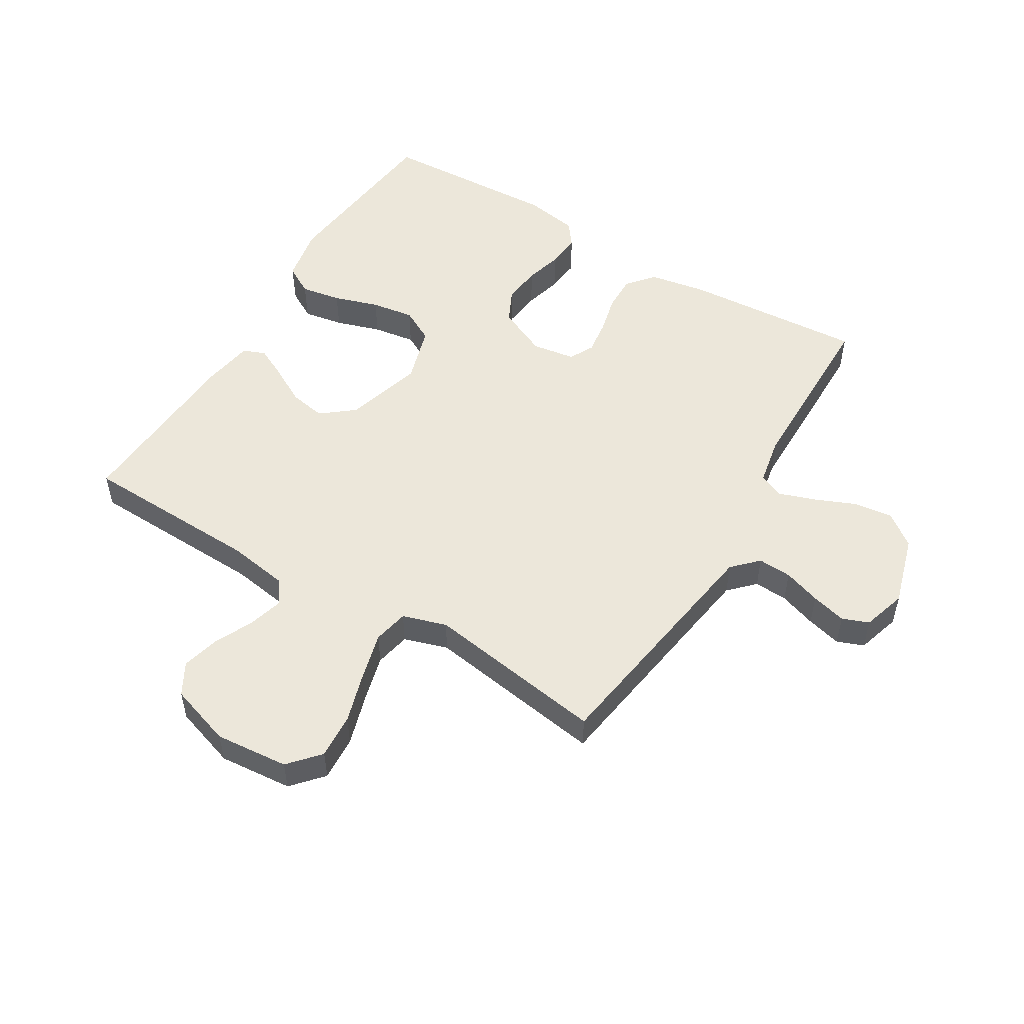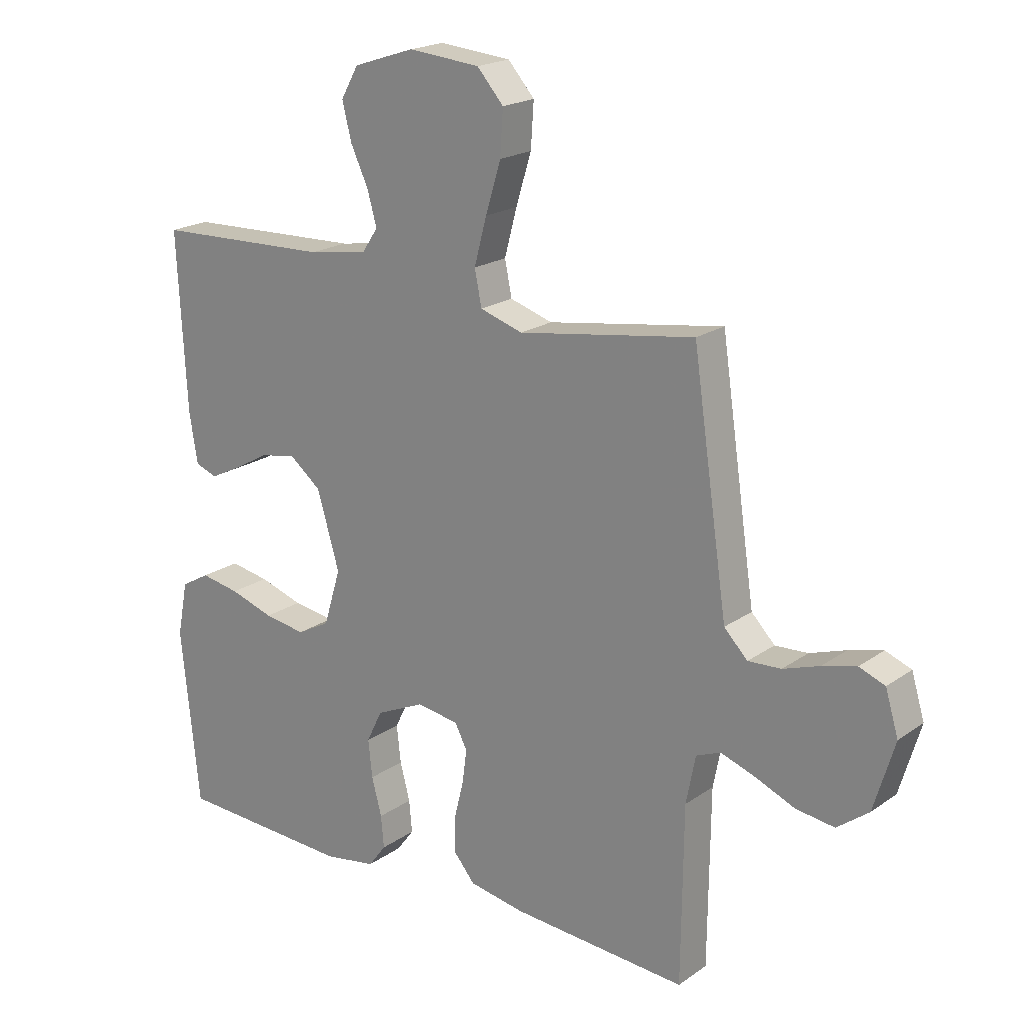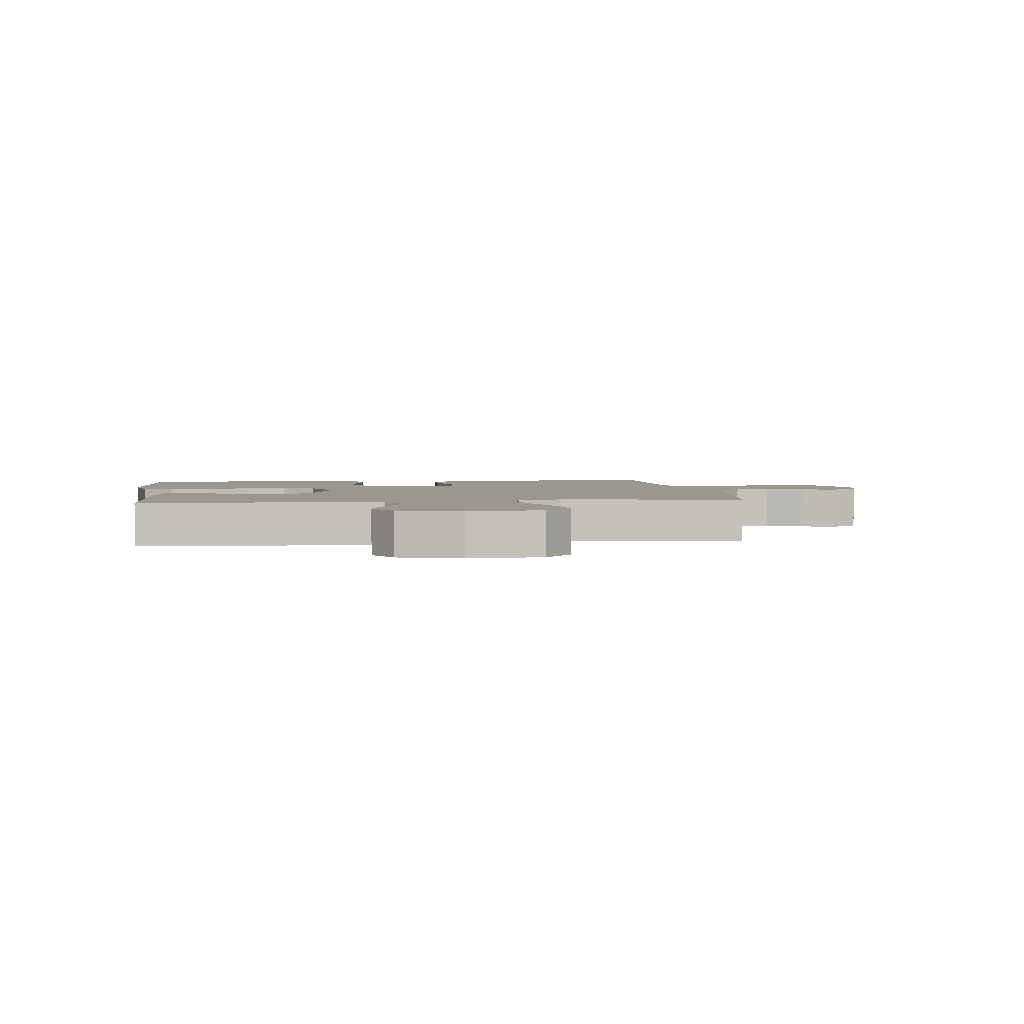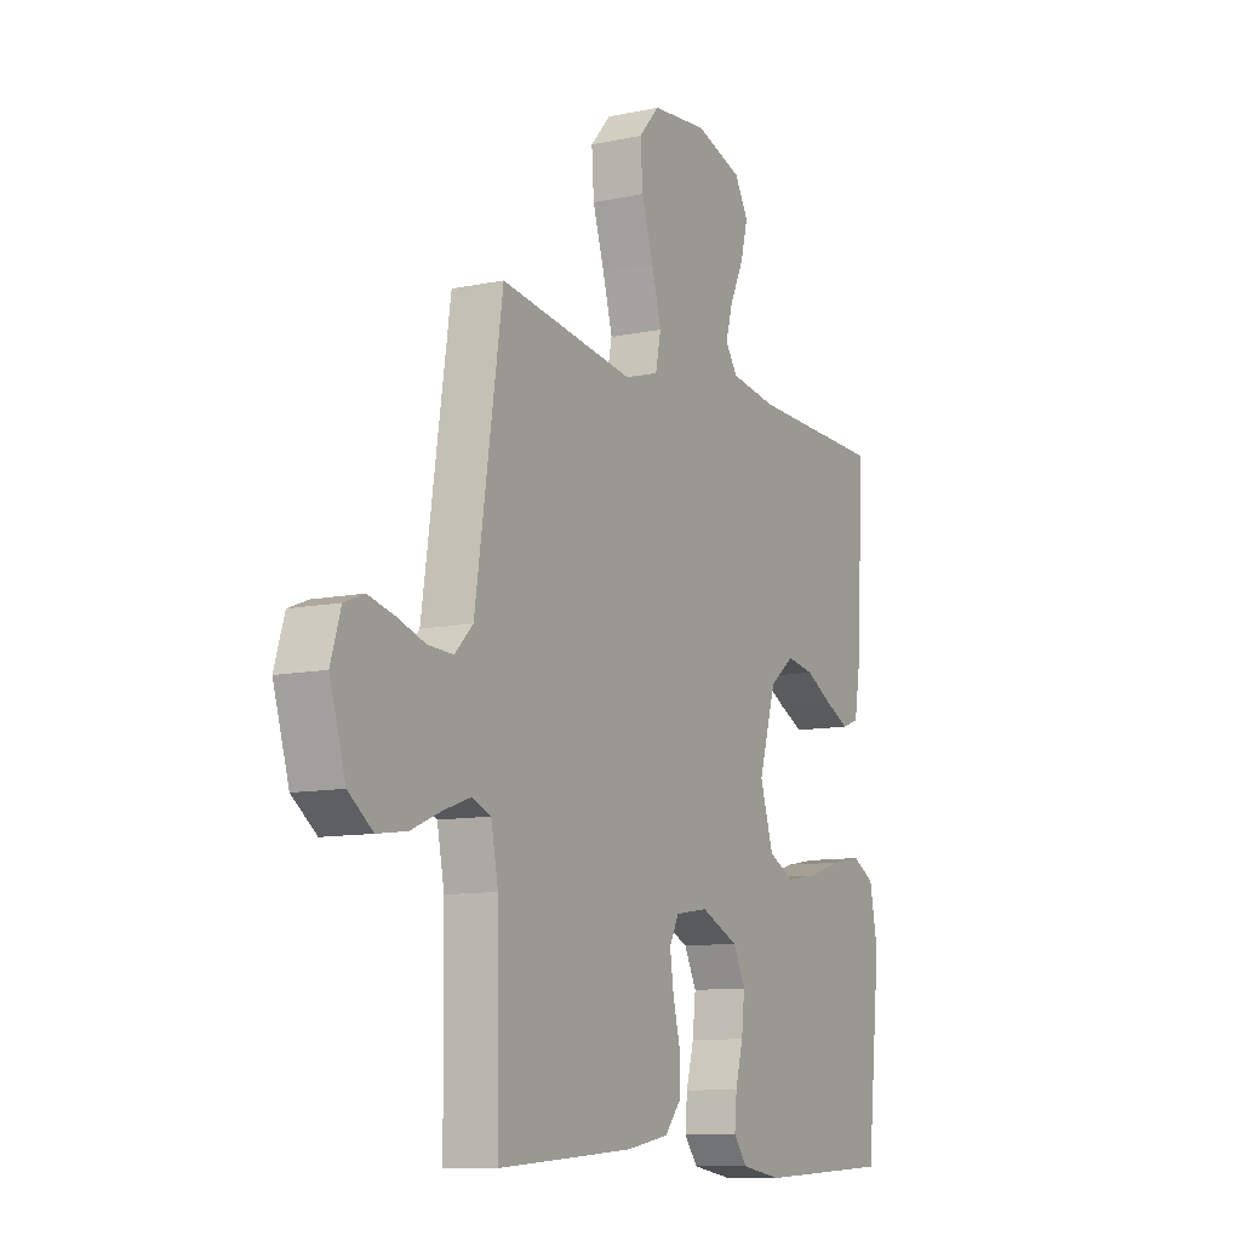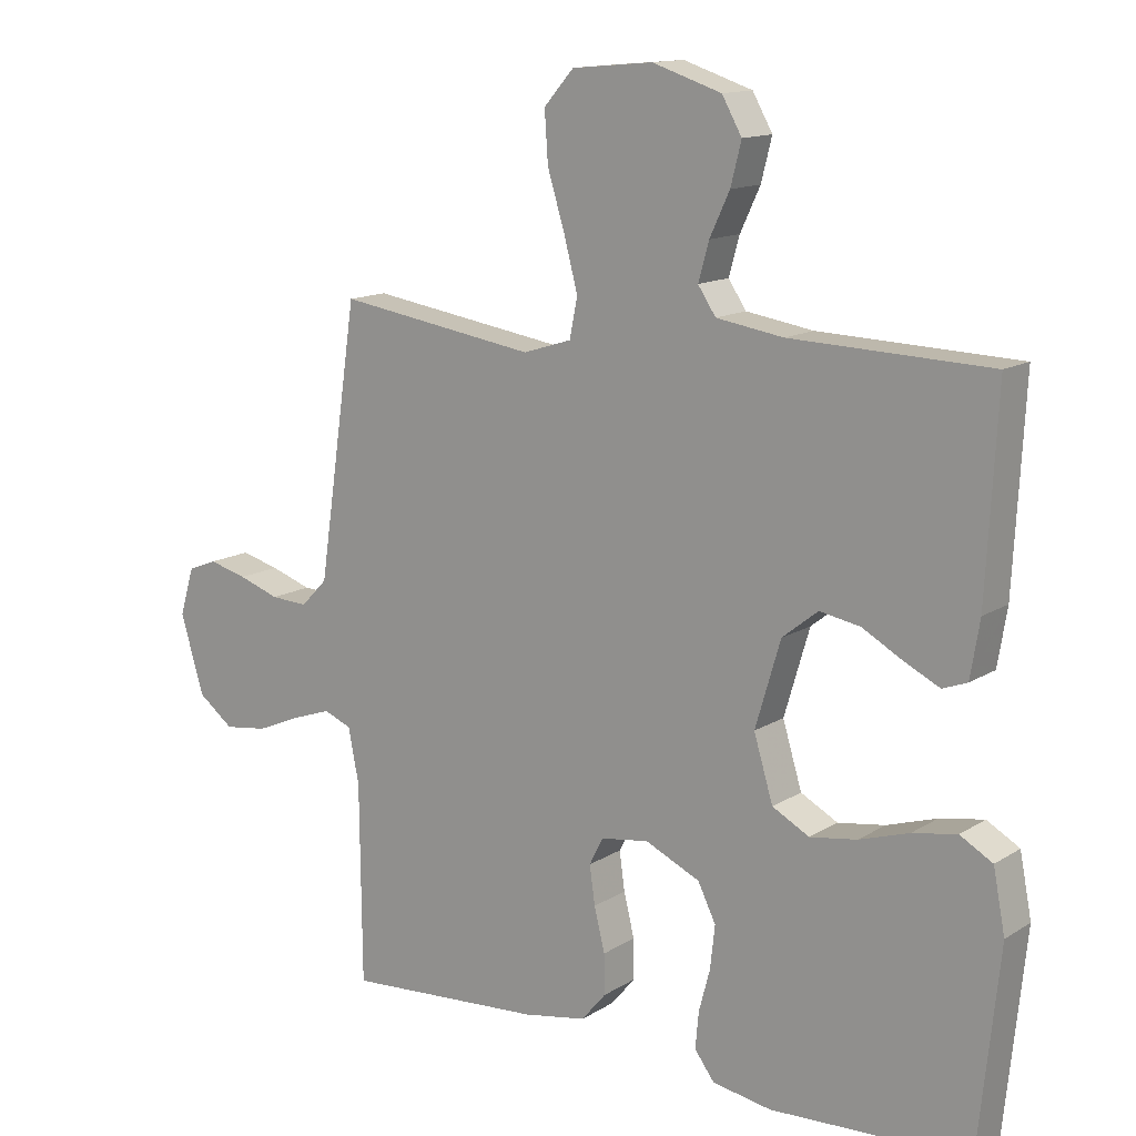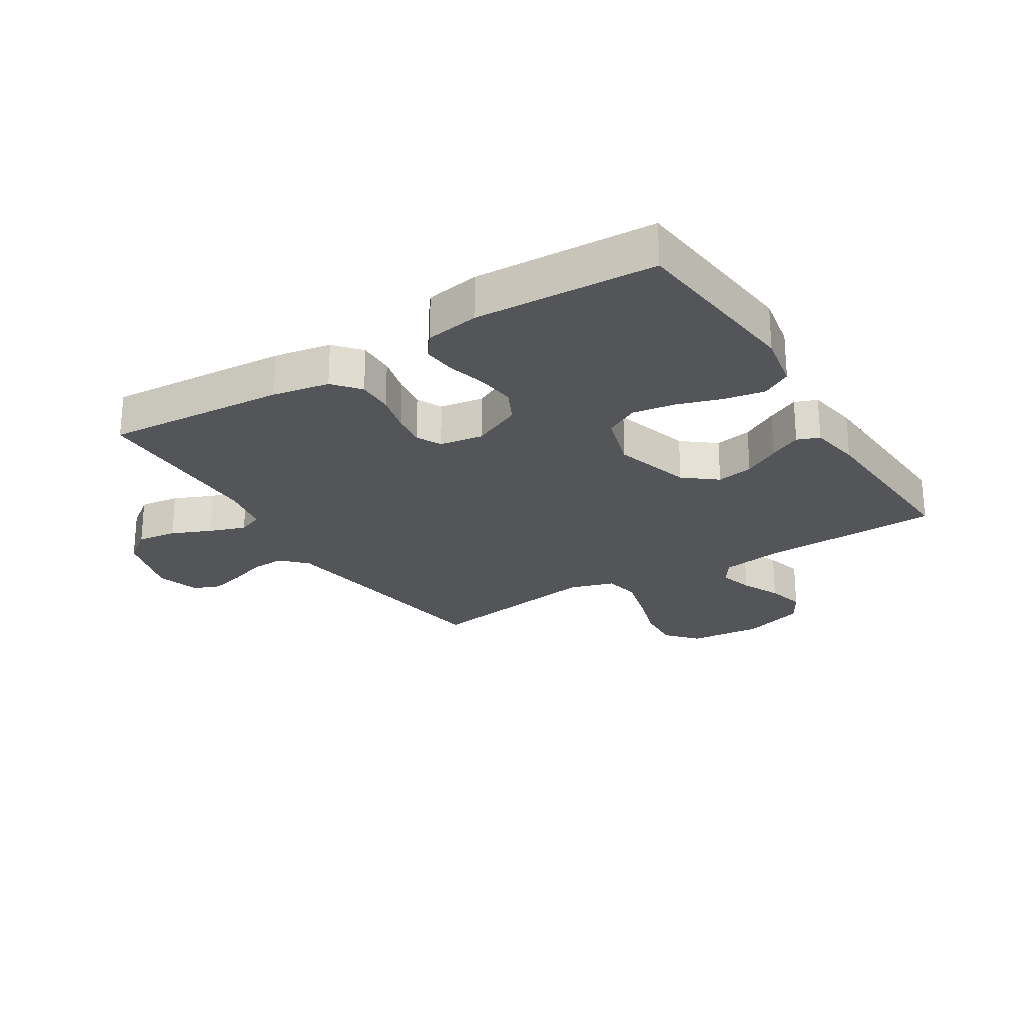
<metadata>
{"format":"obj","ext":"obj","renderer":"f3d","projection":"perspective","resolution":1024,"background":"white","views":[{"elev":52.0,"azim":31.2,"up":"+Y"},{"elev":19.9,"azim":38.3,"up":"+Z"},{"elev":2.8,"azim":-7.3,"up":"+Y"},{"elev":-10.1,"azim":118.5,"up":"+Z"},{"elev":13.5,"azim":-143.7,"up":"+Z"},{"elev":-24.6,"azim":-148.1,"up":"+Y"}]}
</metadata>
<code>
v -0.5 0.07 0.5
v -0.2 0.07 0.51
v -0.099 0.07 0.526
v -0.072 0.07 0.566
v -0.088 0.07 0.623
v -0.118 0.07 0.687
v -0.134 0.07 0.75
v -0.104 0.07 0.803
v 0 0.07 0.837
v 0.122 0.07 0.826
v 0.167 0.07 0.775
v 0.162 0.07 0.7
v 0.136 0.07 0.615
v 0.115 0.07 0.536
v 0.127 0.07 0.477
v 0.2 0.07 0.454
v 0.5 0.07 0.5
v 0.544 0.07 0.2
v 0.56 0.07 0.092
v 0.6 0.07 0.051
v 0.656 0.07 0.054
v 0.718 0.07 0.075
v 0.776 0.07 0.09
v 0.82 0.07 0.073
v 0.842 0.07 0
v 0.807 0.07 -0.118
v 0.753 0.07 -0.159
v 0.687 0.07 -0.15
v 0.621 0.07 -0.122
v 0.561 0.07 -0.101
v 0.519 0.07 -0.118
v 0.503 0.07 -0.2
v 0.5 0.07 -0.5
v 0.2 0.07 -0.479
v 0.105 0.07 -0.462
v 0.068 0.07 -0.418
v 0.069 0.07 -0.358
v 0.085 0.07 -0.293
v 0.093 0.07 -0.235
v 0.072 0.07 -0.194
v 0 0.07 -0.183
v -0.083 0.07 -0.221
v -0.11 0.07 -0.276
v -0.103 0.07 -0.34
v -0.086 0.07 -0.404
v -0.081 0.07 -0.459
v -0.111 0.07 -0.499
v -0.2 0.07 -0.514
v -0.5 0.07 -0.5
v -0.531 0.07 -0.2
v -0.513 0.07 -0.107
v -0.464 0.07 -0.079
v -0.397 0.07 -0.091
v -0.322 0.07 -0.115
v -0.251 0.07 -0.126
v -0.195 0.07 -0.096
v -0.166 0.07 0
v -0.204 0.07 0.129
v -0.258 0.07 0.172
v -0.319 0.07 0.161
v -0.38 0.07 0.127
v -0.433 0.07 0.101
v -0.47 0.07 0.115
v -0.484 0.07 0.2
v -0.5 0 0.5
v -0.2 0 0.51
v -0.099 0 0.526
v -0.072 0 0.566
v -0.088 0 0.623
v -0.118 0 0.687
v -0.134 0 0.75
v -0.104 0 0.803
v 0 0 0.837
v 0.122 0 0.826
v 0.167 0 0.775
v 0.162 0 0.7
v 0.136 0 0.615
v 0.115 0 0.536
v 0.127 0 0.477
v 0.2 0 0.454
v 0.5 0 0.5
v 0.544 0 0.2
v 0.56 0 0.092
v 0.6 0 0.051
v 0.656 0 0.054
v 0.718 0 0.075
v 0.776 0 0.09
v 0.82 0 0.073
v 0.842 0 0
v 0.807 0 -0.118
v 0.753 0 -0.159
v 0.687 0 -0.15
v 0.621 0 -0.122
v 0.561 0 -0.101
v 0.519 0 -0.118
v 0.503 0 -0.2
v 0.5 0 -0.5
v 0.2 0 -0.479
v 0.105 0 -0.462
v 0.068 0 -0.418
v 0.069 0 -0.358
v 0.085 0 -0.293
v 0.093 0 -0.235
v 0.072 0 -0.194
v 0 0 -0.183
v -0.083 0 -0.221
v -0.11 0 -0.276
v -0.103 0 -0.34
v -0.086 0 -0.404
v -0.081 0 -0.459
v -0.111 0 -0.499
v -0.2 0 -0.514
v -0.5 0 -0.5
v -0.531 0 -0.2
v -0.513 0 -0.107
v -0.464 0 -0.079
v -0.397 0 -0.091
v -0.322 0 -0.115
v -0.251 0 -0.126
v -0.195 0 -0.096
v -0.166 0 0
v -0.204 0 0.129
v -0.258 0 0.172
v -0.319 0 0.161
v -0.38 0 0.127
v -0.433 0 0.101
v -0.47 0 0.115
v -0.484 0 0.2
f 63 64 1 2
f 60 61 62 63
f 60 63 2 3
f 59 60 3 4
f 58 59 4
f 57 58 4
f 51 52 53 54
f 51 54 55
f 50 51 55
f 49 50 55
f 48 49 55 56
f 44 45 46 47
f 43 44 47 48
f 35 36 37 38
f 35 38 39
f 32 33 34 35
f 31 32 35 39
f 30 31 39 40
f 26 27 28 29
f 26 29 30
f 25 26 30
f 21 22 23 24
f 21 24 25 30
f 16 17 18
f 15 16 18 19
f 10 11 12 13
f 10 13 14
f 9 10 14
f 8 9 14 15
f 5 6 7 8
f 4 5 8 15
f 43 48 56 57
f 42 43 57 4
f 41 42 4 15
f 20 21 30 40
f 20 40 41
f 15 19 20 41
f 66 65 128 127
f 127 126 125 124
f 67 66 127 124
f 68 67 124 123
f 68 123 122
f 68 122 121
f 118 117 116 115
f 119 118 115
f 119 115 114
f 119 114 113
f 120 119 113 112
f 111 110 109 108
f 112 111 108 107
f 102 101 100 99
f 103 102 99
f 99 98 97 96
f 103 99 96 95
f 104 103 95 94
f 93 92 91 90
f 94 93 90
f 94 90 89
f 88 87 86 85
f 94 89 88 85
f 82 81 80
f 83 82 80 79
f 77 76 75 74
f 78 77 74
f 78 74 73
f 79 78 73 72
f 72 71 70 69
f 79 72 69 68
f 121 120 112 107
f 68 121 107 106
f 79 68 106 105
f 104 94 85 84
f 105 104 84
f 105 84 83 79
f 1 65 66 2
f 2 66 67 3
f 3 67 68 4
f 4 68 69 5
f 5 69 70 6
f 6 70 71 7
f 7 71 72 8
f 8 72 73 9
f 9 73 74 10
f 10 74 75 11
f 11 75 76 12
f 12 76 77 13
f 13 77 78 14
f 14 78 79 15
f 15 79 80 16
f 16 80 81 17
f 17 81 82 18
f 18 82 83 19
f 19 83 84 20
f 20 84 85 21
f 21 85 86 22
f 22 86 87 23
f 23 87 88 24
f 24 88 89 25
f 25 89 90 26
f 26 90 91 27
f 27 91 92 28
f 28 92 93 29
f 29 93 94 30
f 30 94 95 31
f 31 95 96 32
f 32 96 97 33
f 33 97 98 34
f 34 98 99 35
f 35 99 100 36
f 36 100 101 37
f 37 101 102 38
f 38 102 103 39
f 39 103 104 40
f 40 104 105 41
f 41 105 106 42
f 42 106 107 43
f 43 107 108 44
f 44 108 109 45
f 45 109 110 46
f 46 110 111 47
f 47 111 112 48
f 48 112 113 49
f 49 113 114 50
f 50 114 115 51
f 51 115 116 52
f 52 116 117 53
f 53 117 118 54
f 54 118 119 55
f 55 119 120 56
f 56 120 121 57
f 57 121 122 58
f 58 122 123 59
f 59 123 124 60
f 60 124 125 61
f 61 125 126 62
f 62 126 127 63
f 63 127 128 64
f 64 128 65 1

</code>
